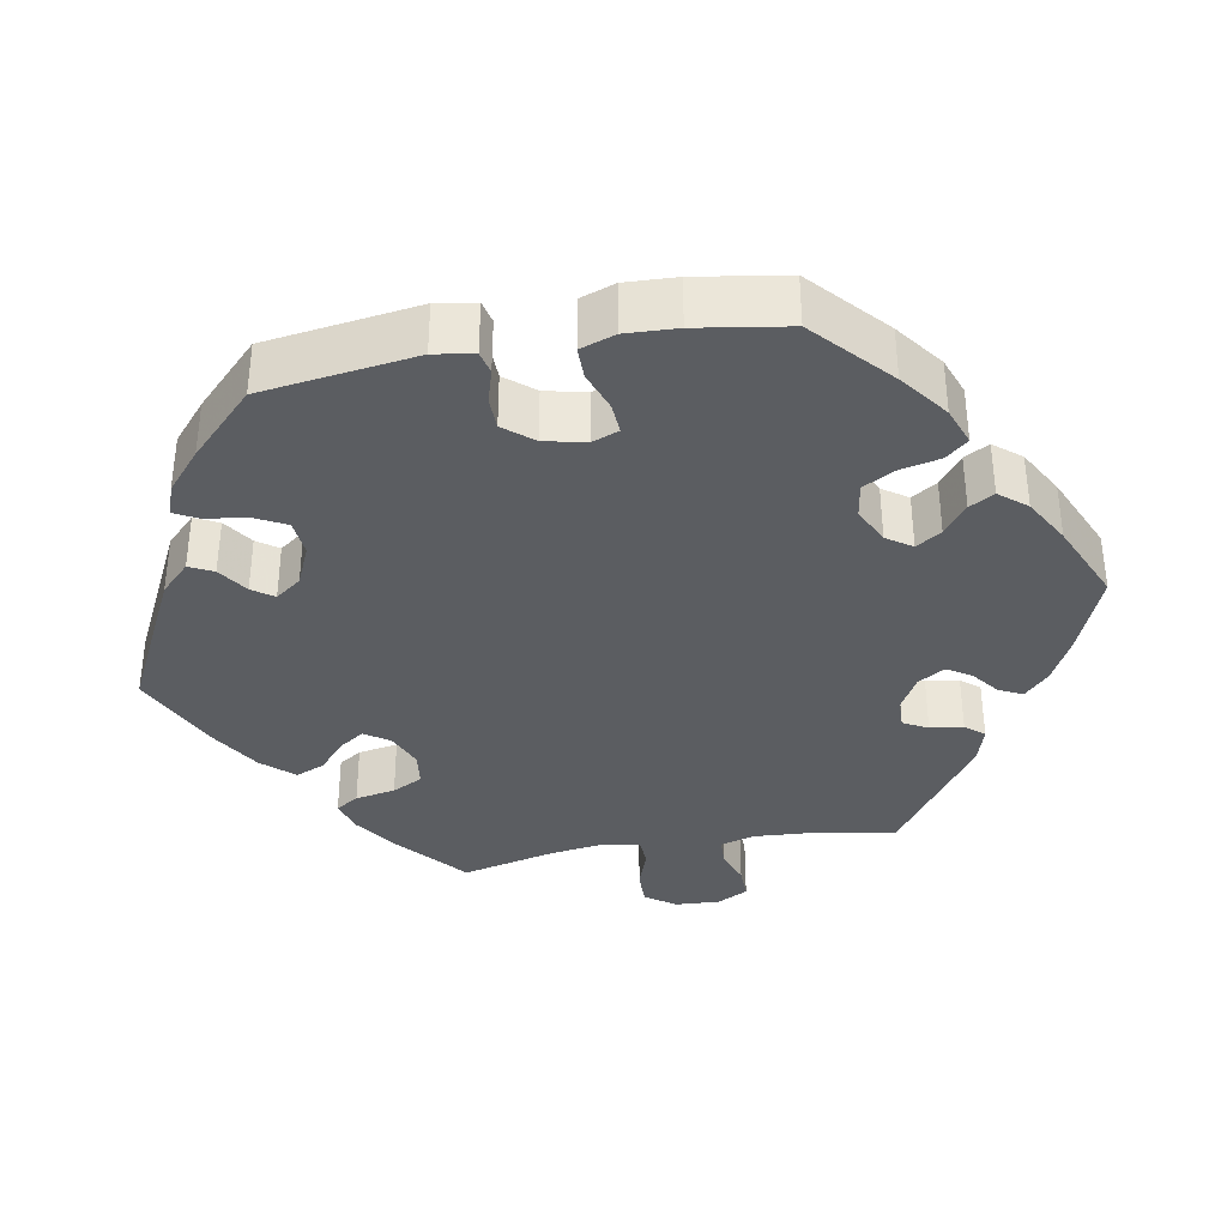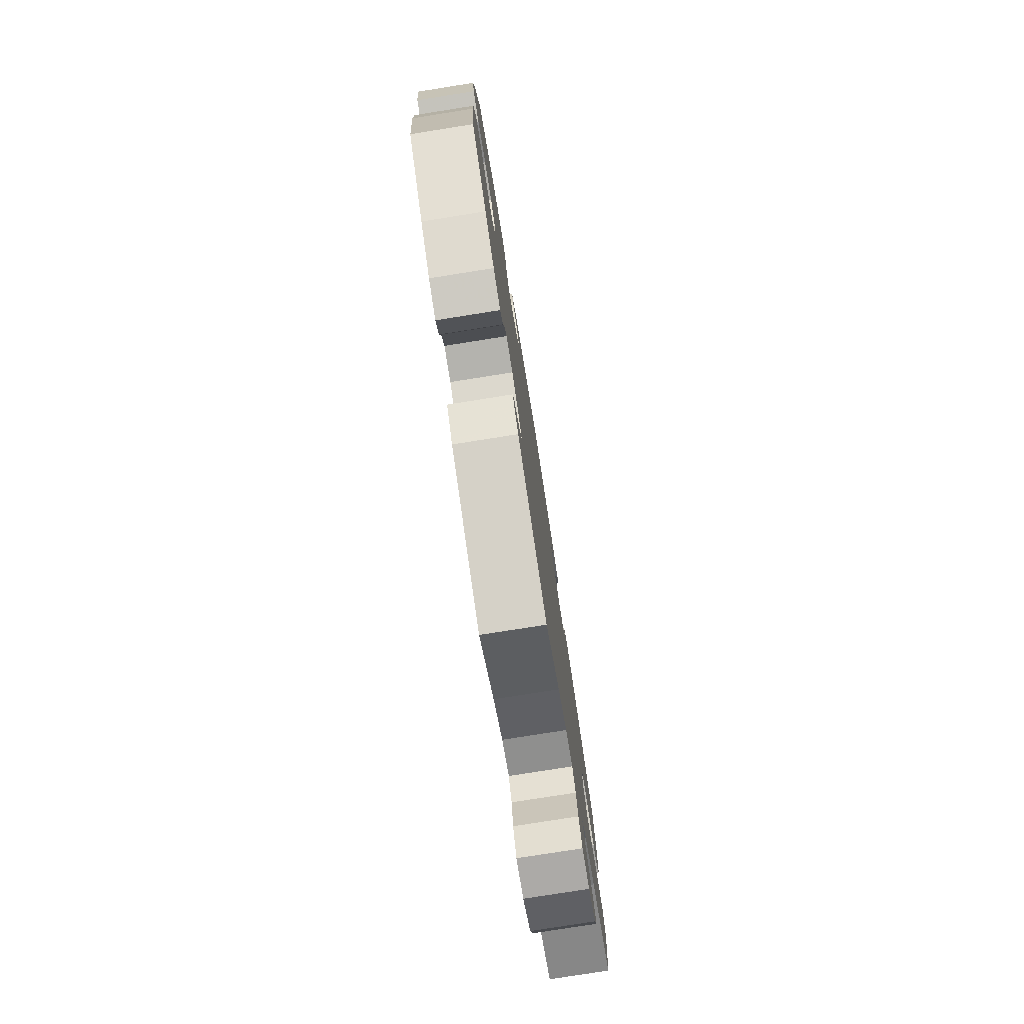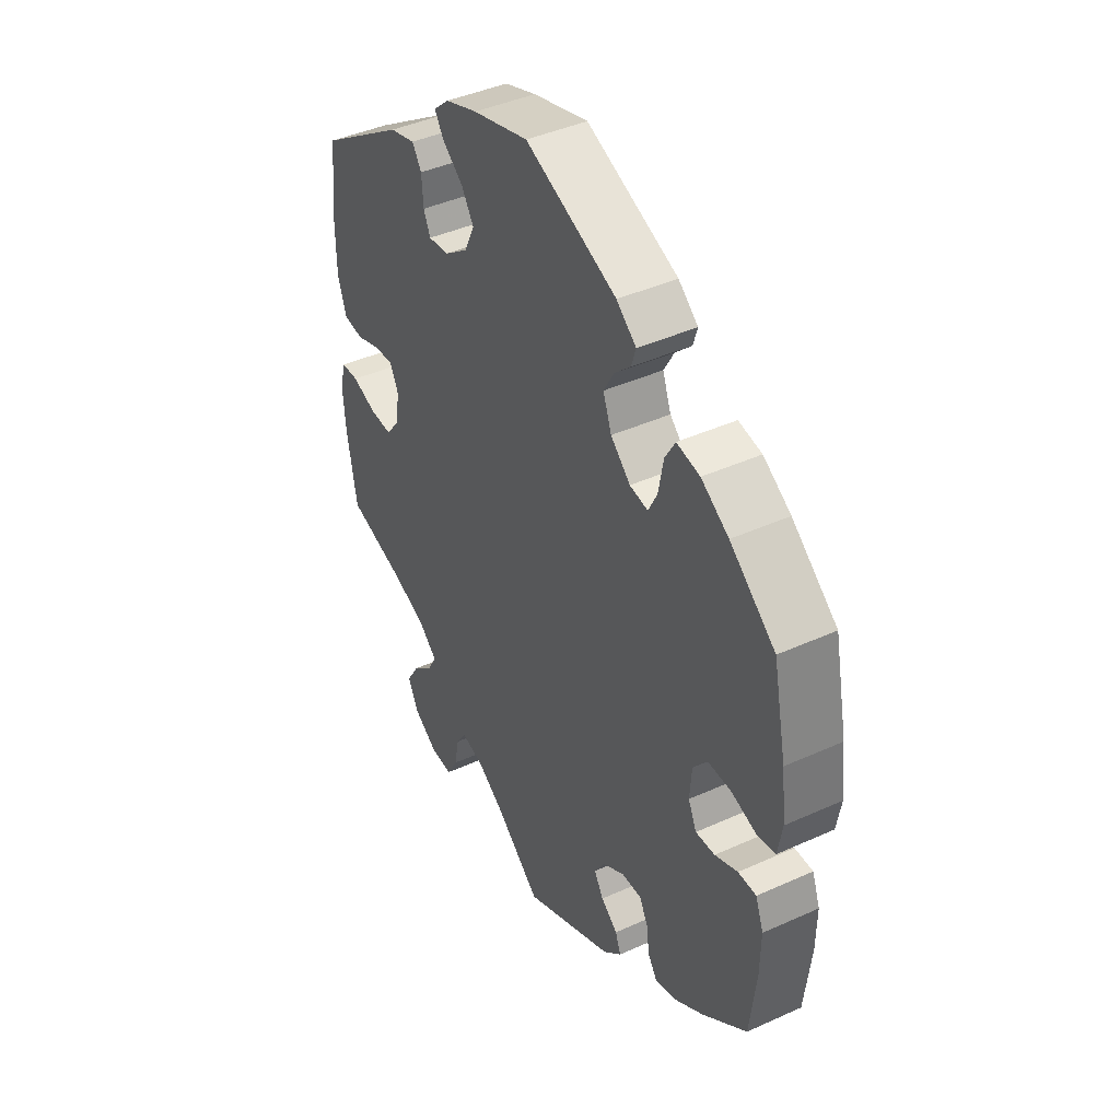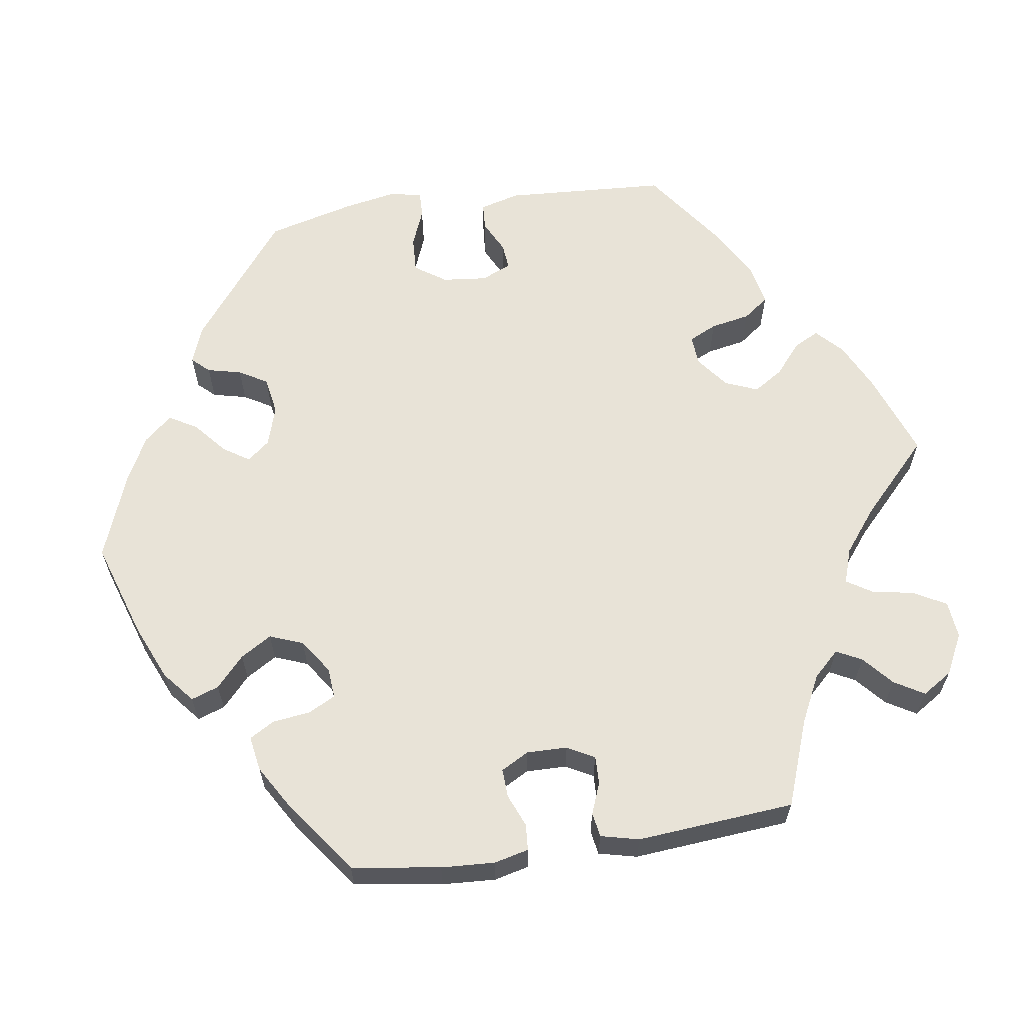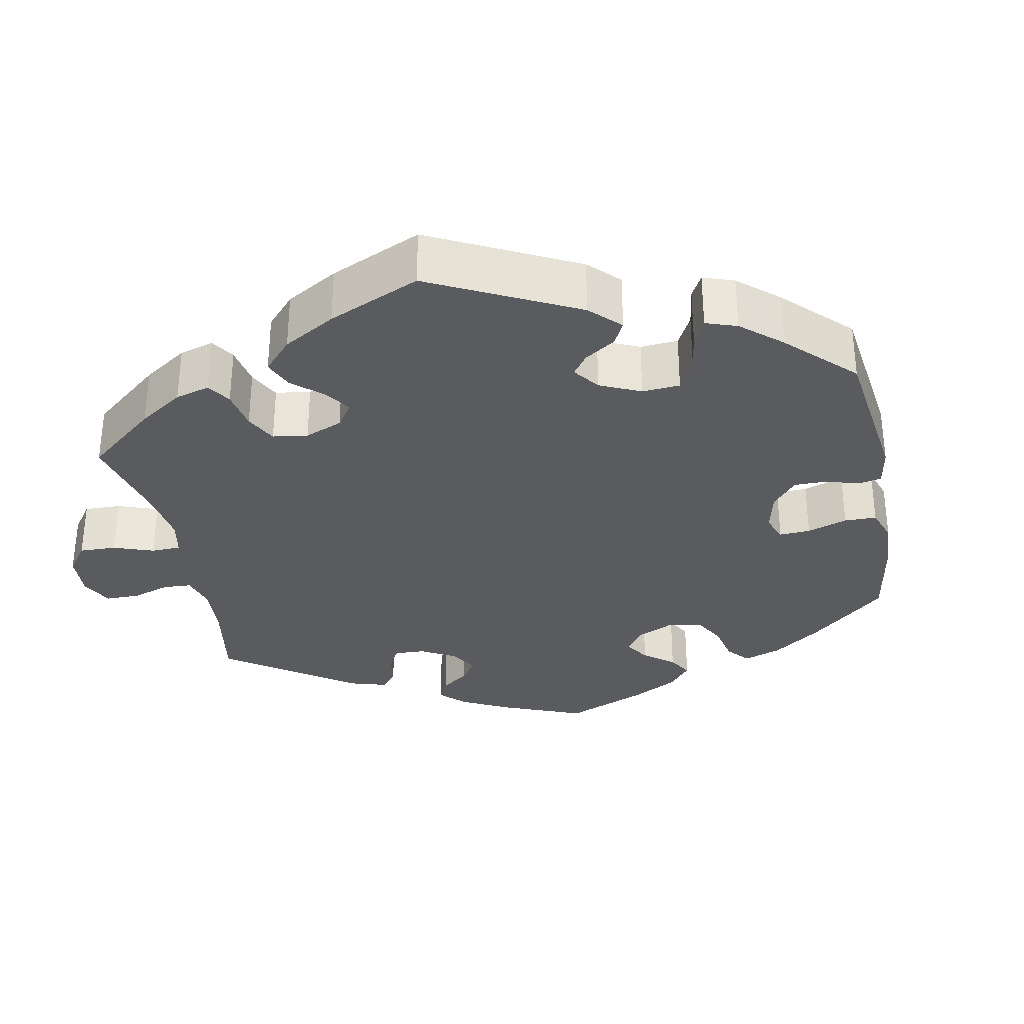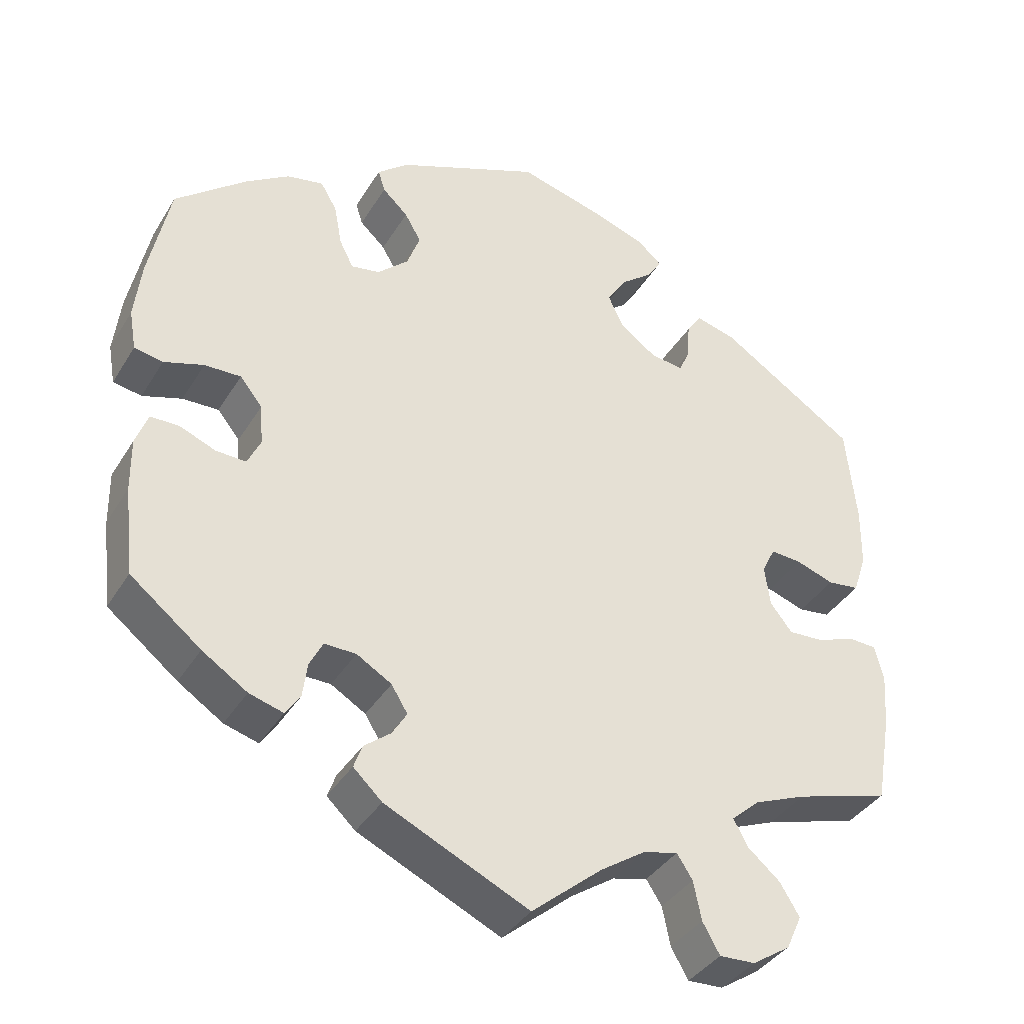
<metadata>
{"format":"obj","ext":"obj","renderer":"f3d","projection":"perspective","resolution":1024,"background":"white","views":[{"elev":-35.8,"azim":40.4,"up":"+Y"},{"elev":-78.5,"azim":99.0,"up":"+Z"},{"elev":42.3,"azim":61.5,"up":"+Z"},{"elev":62.4,"azim":141.5,"up":"+Y"},{"elev":-32.0,"azim":-49.1,"up":"+Y"},{"elev":-37.7,"azim":152.0,"up":"+Z"}]}
</metadata>
<code>
v -0.52 0.07 -0.174
v -0.525 0.07 -0.105
v -0.514 0.07 -0.06
v -0.478 0.07 -0.058
v -0.428 0.07 -0.076
v -0.383 0.07 -0.078
v -0.355 0.07 -0.042
v -0.348 0.07 0.01
v -0.365 0.07 0.045
v -0.405 0.07 0.042
v -0.454 0.07 0.025
v -0.495 0.07 0.03
v -0.512 0.07 0.082
v -0.513 0.07 0.16
v -0.5 0.07 0.289
v -0.324 0.07 0.405
v -0.272 0.07 0.419
v -0.253 0.07 0.39
v -0.25 0.07 0.343
v -0.236 0.07 0.312
v -0.194 0.07 0.317
v -0.147 0.07 0.351
v -0.126 0.07 0.395
v -0.151 0.07 0.434
v -0.193 0.07 0.467
v -0.211 0.07 0.496
v -0.179 0.07 0.524
v -0.114 0.07 0.547
v -0.001 0.07 0.578
v 0.185 0.07 0.502
v 0.225 0.07 0.469
v 0.216 0.07 0.44
v 0.183 0.07 0.409
v 0.162 0.07 0.372
v 0.179 0.07 0.326
v 0.219 0.07 0.289
v 0.256 0.07 0.283
v 0.274 0.07 0.319
v 0.284 0.07 0.373
v 0.305 0.07 0.409
v 0.352 0.07 0.4
v 0.408 0.07 0.364
v 0.5 0.07 0.289
v 0.527 0.07 0.16
v 0.536 0.07 0.083
v 0.527 0.07 0.031
v 0.49 0.07 0.024
v 0.439 0.07 0.04
v 0.392 0.07 0.041
v 0.363 0.07 0.005
v 0.359 0.07 -0.048
v 0.376 0.07 -0.084
v 0.415 0.07 -0.082
v 0.461 0.07 -0.063
v 0.498 0.07 -0.063
v 0.514 0.07 -0.106
v 0.513 0.07 -0.175
v 0.5 0.07 -0.289
v 0.409 0.07 -0.361
v 0.351 0.07 -0.399
v 0.307 0.07 -0.412
v 0.288 0.07 -0.384
v 0.282 0.07 -0.339
v 0.265 0.07 -0.306
v 0.224 0.07 -0.307
v 0.179 0.07 -0.334
v 0.158 0.07 -0.368
v 0.177 0.07 -0.399
v 0.211 0.07 -0.426
v 0.222 0.07 -0.456
v 0.185 0.07 -0.491
v 0 0.07 -0.578
v -0.091 0.07 -0.502
v -0.148 0.07 -0.464
v -0.193 0.07 -0.453
v -0.213 0.07 -0.484
v -0.223 0.07 -0.534
v -0.245 0.07 -0.573
v -0.291 0.07 -0.571
v -0.34 0.07 -0.539
v -0.36 0.07 -0.495
v -0.335 0.07 -0.454
v -0.293 0.07 -0.418
v -0.275 0.07 -0.384
v -0.311 0.07 -0.352
v -0.378 0.07 -0.325
v -0.5 0.07 -0.289
v -0.52 0 -0.174
v -0.525 0 -0.105
v -0.514 0 -0.06
v -0.478 0 -0.058
v -0.428 0 -0.076
v -0.383 0 -0.078
v -0.355 0 -0.042
v -0.348 0 0.01
v -0.365 0 0.045
v -0.405 0 0.042
v -0.454 0 0.025
v -0.495 0 0.03
v -0.512 0 0.082
v -0.513 0 0.16
v -0.5 0 0.289
v -0.324 0 0.405
v -0.272 0 0.419
v -0.253 0 0.39
v -0.25 0 0.343
v -0.236 0 0.312
v -0.194 0 0.317
v -0.147 0 0.351
v -0.126 0 0.395
v -0.151 0 0.434
v -0.193 0 0.467
v -0.211 0 0.496
v -0.179 0 0.524
v -0.114 0 0.547
v -0.001 0 0.578
v 0.185 0 0.502
v 0.225 0 0.469
v 0.216 0 0.44
v 0.183 0 0.409
v 0.162 0 0.372
v 0.179 0 0.326
v 0.219 0 0.289
v 0.256 0 0.283
v 0.274 0 0.319
v 0.284 0 0.373
v 0.305 0 0.409
v 0.352 0 0.4
v 0.408 0 0.364
v 0.5 0 0.289
v 0.527 0 0.16
v 0.536 0 0.083
v 0.527 0 0.031
v 0.49 0 0.024
v 0.439 0 0.04
v 0.392 0 0.041
v 0.363 0 0.005
v 0.359 0 -0.048
v 0.376 0 -0.084
v 0.415 0 -0.082
v 0.461 0 -0.063
v 0.498 0 -0.063
v 0.514 0 -0.106
v 0.513 0 -0.175
v 0.5 0 -0.289
v 0.409 0 -0.361
v 0.351 0 -0.399
v 0.307 0 -0.412
v 0.288 0 -0.384
v 0.282 0 -0.339
v 0.265 0 -0.306
v 0.224 0 -0.307
v 0.179 0 -0.334
v 0.158 0 -0.368
v 0.177 0 -0.399
v 0.211 0 -0.426
v 0.222 0 -0.456
v 0.185 0 -0.491
v 0 0 -0.578
v -0.091 0 -0.502
v -0.148 0 -0.464
v -0.193 0 -0.453
v -0.213 0 -0.484
v -0.223 0 -0.534
v -0.245 0 -0.573
v -0.291 0 -0.571
v -0.34 0 -0.539
v -0.36 0 -0.495
v -0.335 0 -0.454
v -0.293 0 -0.418
v -0.275 0 -0.384
v -0.311 0 -0.352
v -0.378 0 -0.325
v -0.5 0 -0.289
f 86 87 1 2
f 85 86 2 3
f 84 85 3 4
f 80 81 82 83
f 80 83 84
f 79 80 84
f 76 77 78 79
f 75 76 79 84
f 74 75 84 4
f 70 71 72 73
f 68 69 70 73
f 67 68 73 74
f 66 67 74 4
f 60 61 62 63
f 60 63 64
f 59 60 64
f 58 59 64
f 57 58 64 65
f 53 54 55 56
f 52 53 56 57
f 45 46 47 48
f 45 48 49
f 44 45 49
f 43 44 49
f 42 43 49 50
f 38 39 40 41
f 37 38 41 42
f 30 31 32 33
f 30 33 34
f 29 30 34
f 28 29 34 35
f 24 25 26 27
f 23 24 27 28
f 16 17 18 19
f 16 19 20
f 15 16 20
f 14 15 20
f 13 14 20 21
f 10 11 12 13
f 9 10 13 21
f 66 4 5
f 65 66 5 6
f 52 57 65 6
f 37 42 50
f 36 37 50 51
f 23 28 35 36
f 22 23 36 51
f 8 9 21 22
f 7 8 22 51
f 6 7 51 52
f 89 88 174 173
f 90 89 173 172
f 91 90 172 171
f 170 169 168 167
f 171 170 167
f 171 167 166
f 166 165 164 163
f 171 166 163 162
f 91 171 162 161
f 160 159 158 157
f 160 157 156 155
f 161 160 155 154
f 91 161 154 153
f 150 149 148 147
f 151 150 147
f 151 147 146
f 151 146 145
f 152 151 145 144
f 143 142 141 140
f 144 143 140 139
f 135 134 133 132
f 136 135 132
f 136 132 131
f 136 131 130
f 137 136 130 129
f 128 127 126 125
f 129 128 125 124
f 120 119 118 117
f 121 120 117
f 121 117 116
f 122 121 116 115
f 114 113 112 111
f 115 114 111 110
f 106 105 104 103
f 107 106 103
f 107 103 102
f 107 102 101
f 108 107 101 100
f 100 99 98 97
f 108 100 97 96
f 92 91 153
f 93 92 153 152
f 93 152 144 139
f 137 129 124
f 138 137 124 123
f 123 122 115 110
f 138 123 110 109
f 109 108 96 95
f 138 109 95 94
f 139 138 94 93
f 1 88 89 2
f 2 89 90 3
f 3 90 91 4
f 4 91 92 5
f 5 92 93 6
f 6 93 94 7
f 7 94 95 8
f 8 95 96 9
f 9 96 97 10
f 10 97 98 11
f 11 98 99 12
f 12 99 100 13
f 13 100 101 14
f 14 101 102 15
f 15 102 103 16
f 16 103 104 17
f 17 104 105 18
f 18 105 106 19
f 19 106 107 20
f 20 107 108 21
f 21 108 109 22
f 22 109 110 23
f 23 110 111 24
f 24 111 112 25
f 25 112 113 26
f 26 113 114 27
f 27 114 115 28
f 28 115 116 29
f 29 116 117 30
f 30 117 118 31
f 31 118 119 32
f 32 119 120 33
f 33 120 121 34
f 34 121 122 35
f 35 122 123 36
f 36 123 124 37
f 37 124 125 38
f 38 125 126 39
f 39 126 127 40
f 40 127 128 41
f 41 128 129 42
f 42 129 130 43
f 43 130 131 44
f 44 131 132 45
f 45 132 133 46
f 46 133 134 47
f 47 134 135 48
f 48 135 136 49
f 49 136 137 50
f 50 137 138 51
f 51 138 139 52
f 52 139 140 53
f 53 140 141 54
f 54 141 142 55
f 55 142 143 56
f 56 143 144 57
f 57 144 145 58
f 58 145 146 59
f 59 146 147 60
f 60 147 148 61
f 61 148 149 62
f 62 149 150 63
f 63 150 151 64
f 64 151 152 65
f 65 152 153 66
f 66 153 154 67
f 67 154 155 68
f 68 155 156 69
f 69 156 157 70
f 70 157 158 71
f 71 158 159 72
f 72 159 160 73
f 73 160 161 74
f 74 161 162 75
f 75 162 163 76
f 76 163 164 77
f 77 164 165 78
f 78 165 166 79
f 79 166 167 80
f 80 167 168 81
f 81 168 169 82
f 82 169 170 83
f 83 170 171 84
f 84 171 172 85
f 85 172 173 86
f 86 173 174 87
f 87 174 88 1

</code>
